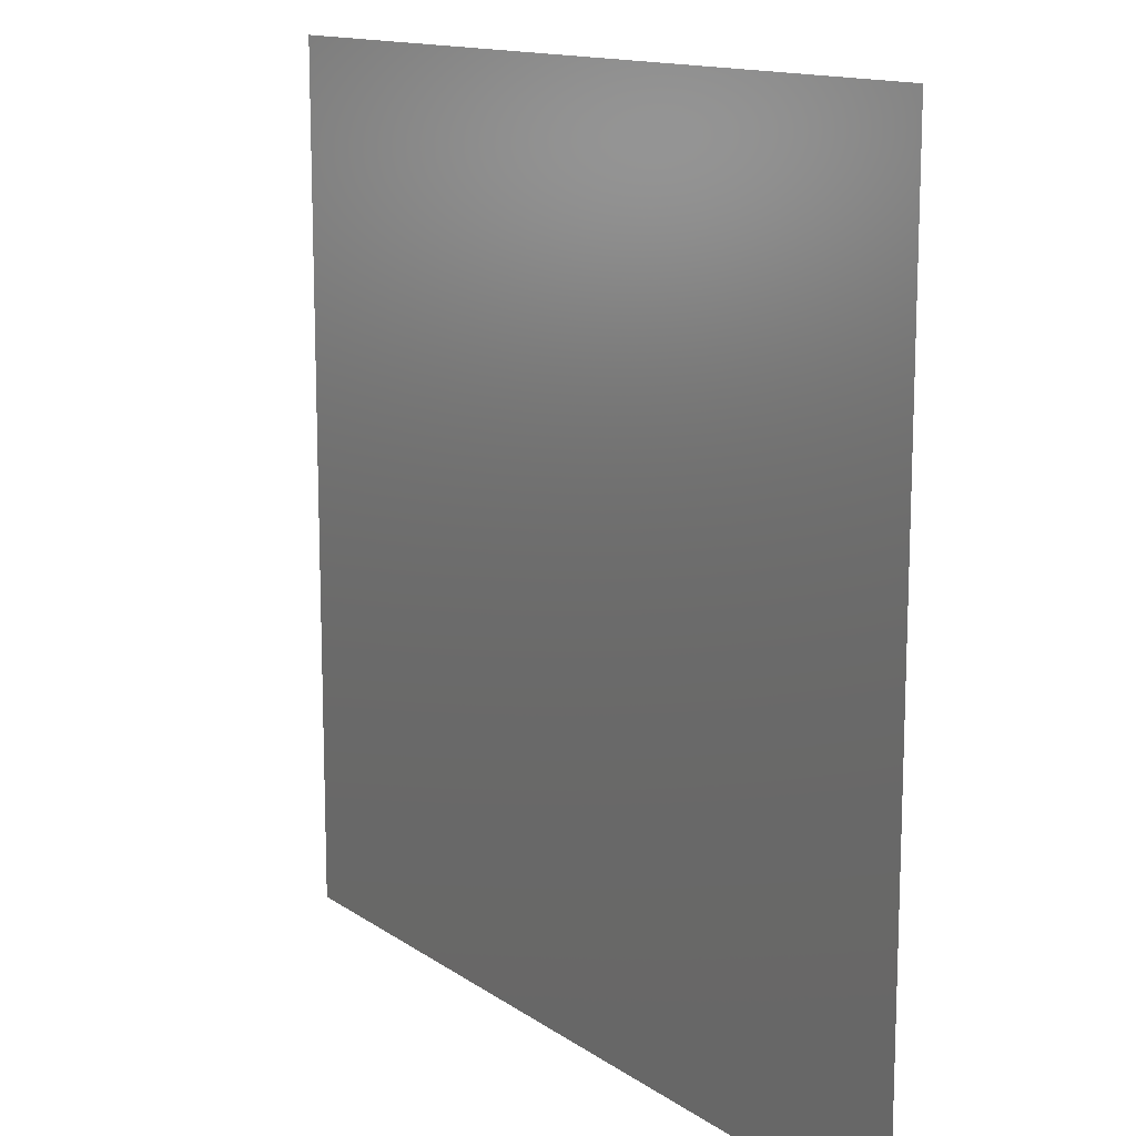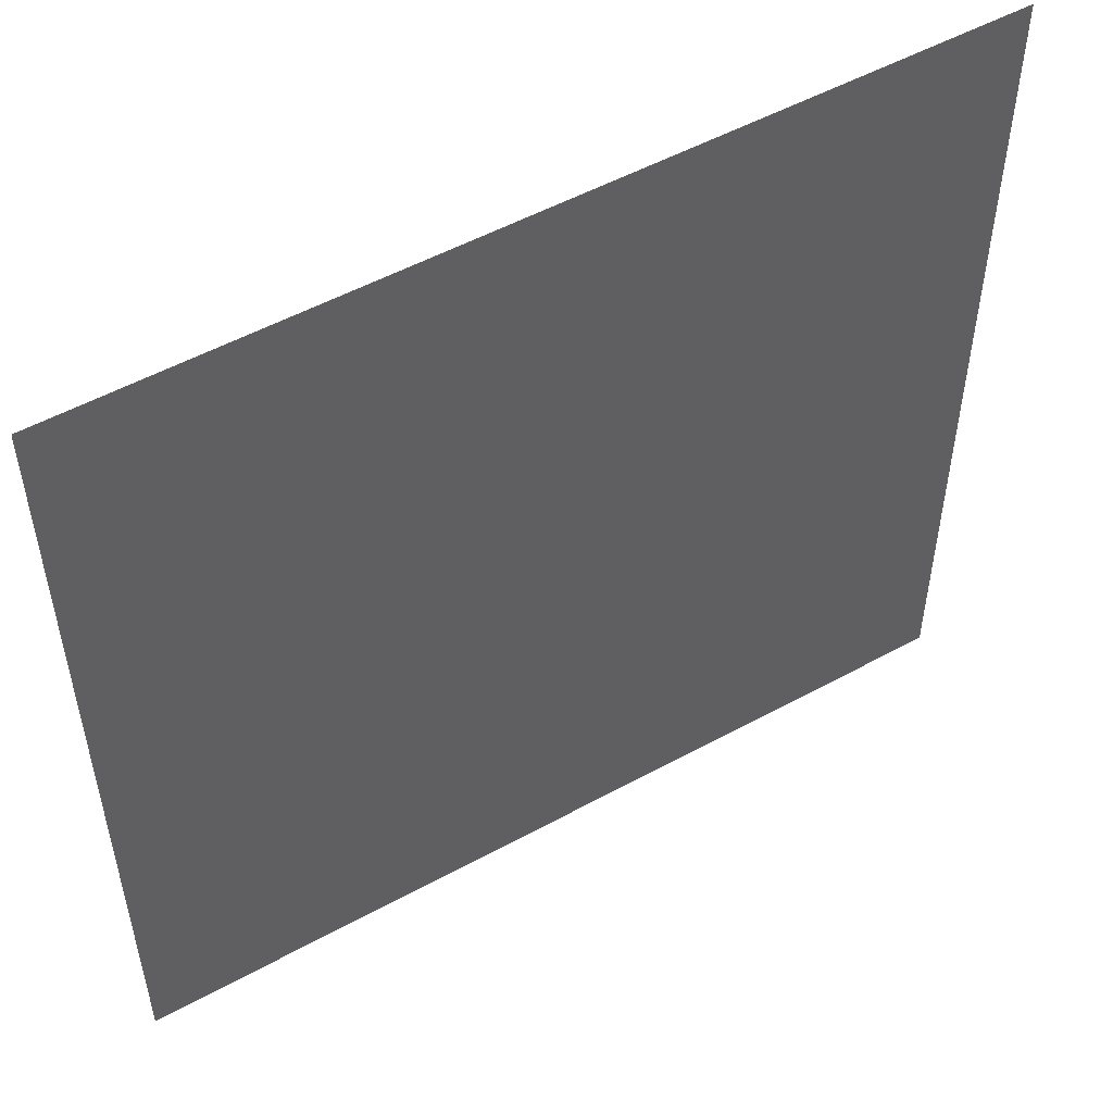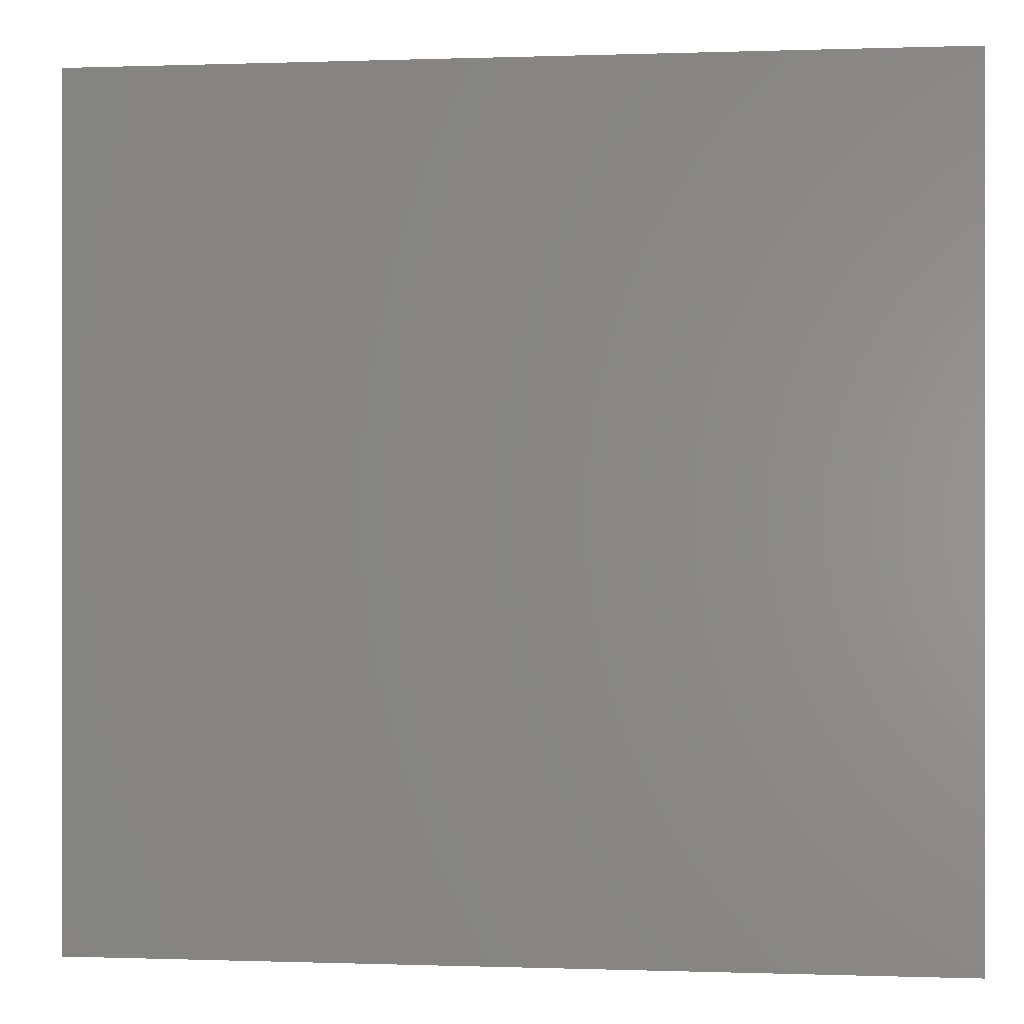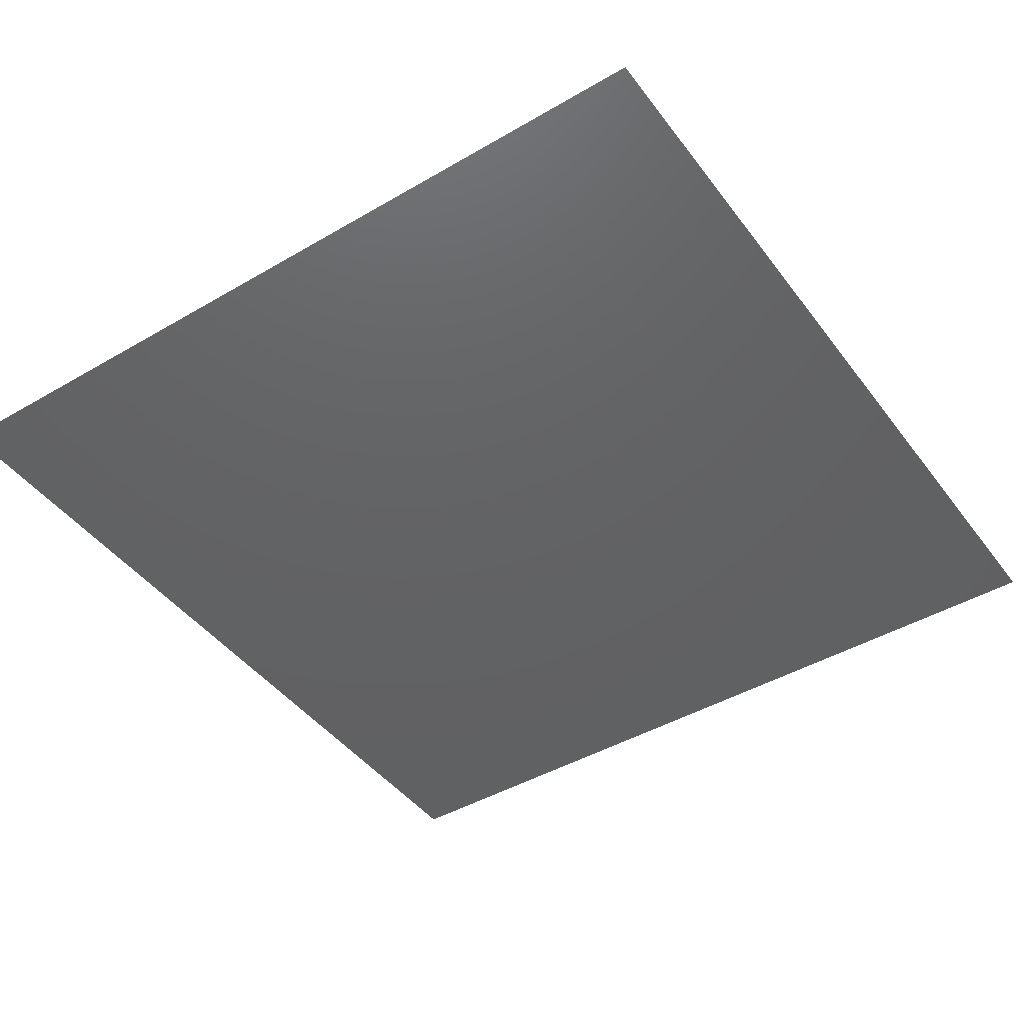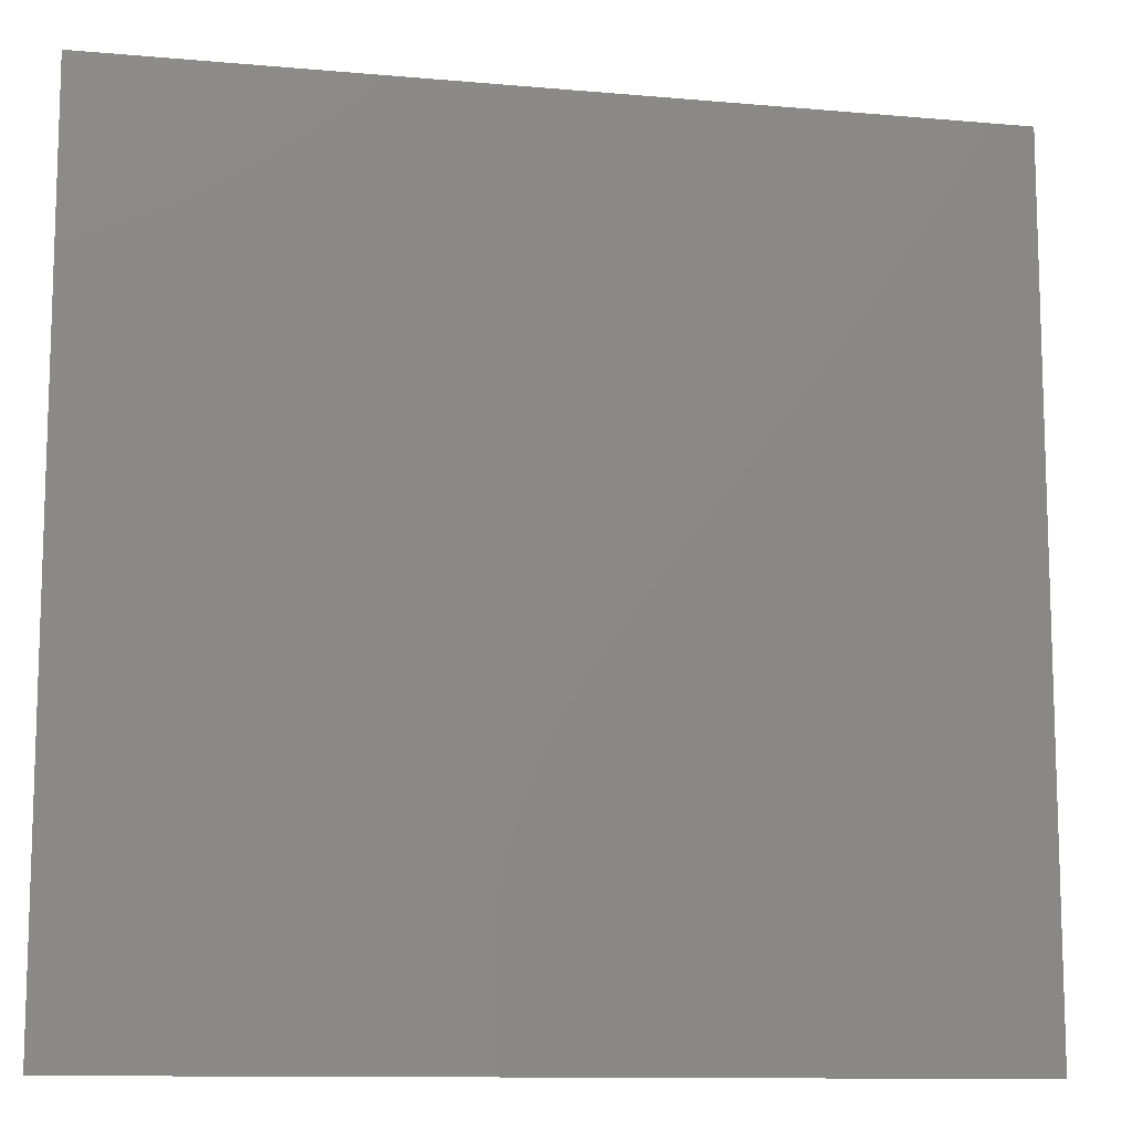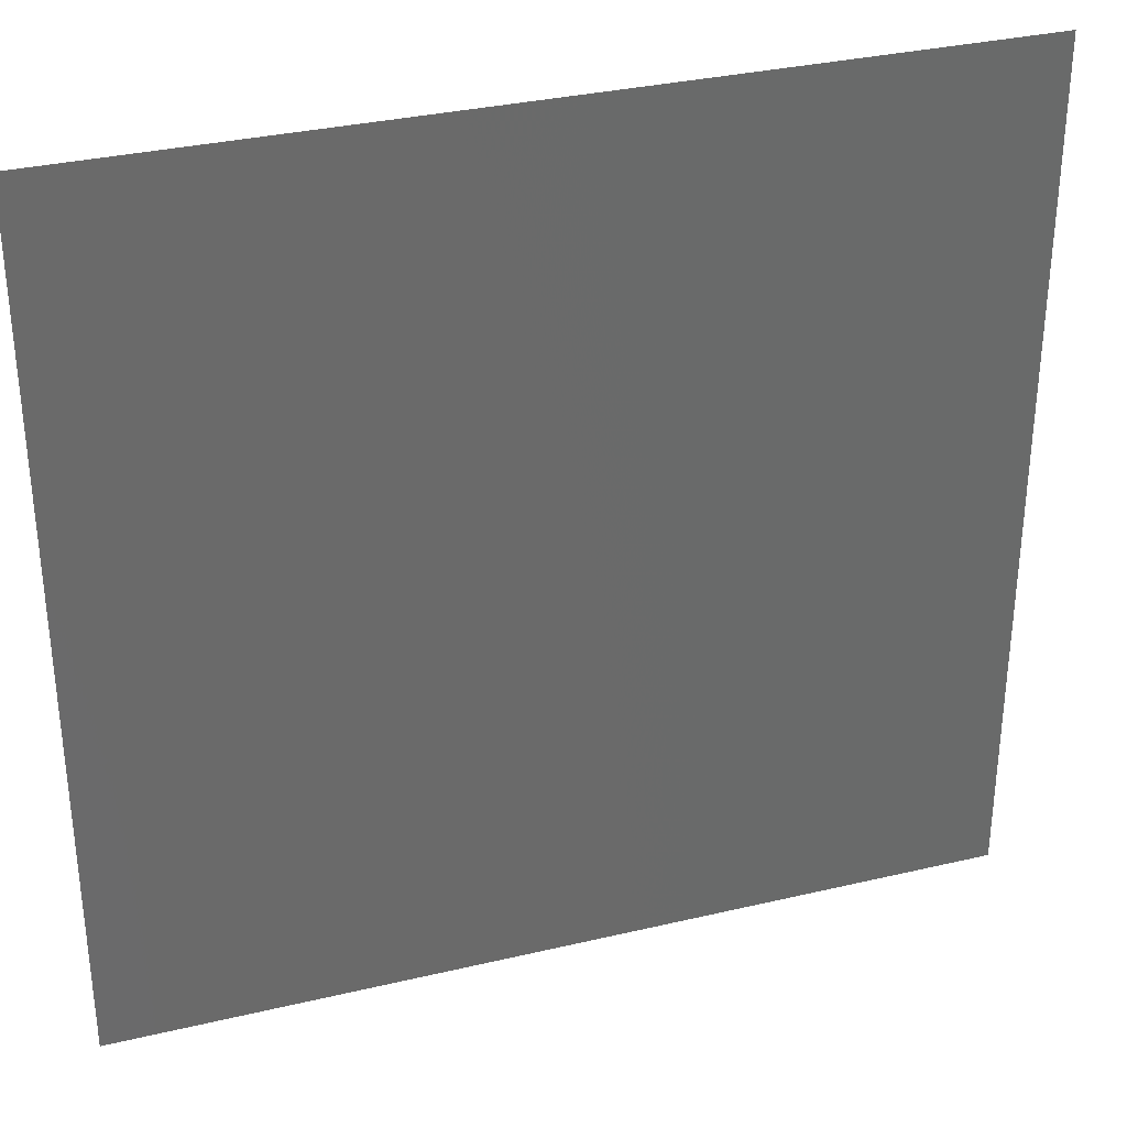
<metadata>
{"format":"stl","ext":"stl","renderer":"f3d","projection":"perspective","resolution":1024,"background":"white","views":[{"elev":13.4,"azim":56.2,"up":"+Z"},{"elev":52.5,"azim":149.5,"up":"+Z"},{"elev":-0.1,"azim":7.6,"up":"+Z"},{"elev":-44.2,"azim":-55.7,"up":"+Y"},{"elev":-11.3,"azim":-12.3,"up":"+Z"},{"elev":32.9,"azim":-18.1,"up":"+Z"}]}
</metadata>
<code>
# stl→obj: 4 verts, 2 faces
v 0.2045 -1 0
v 0.2045 -1 0.4
v -0.2045 -1 0.4
v -0.2045 -1 0
f 1 2 3
f 1 3 4

</code>
